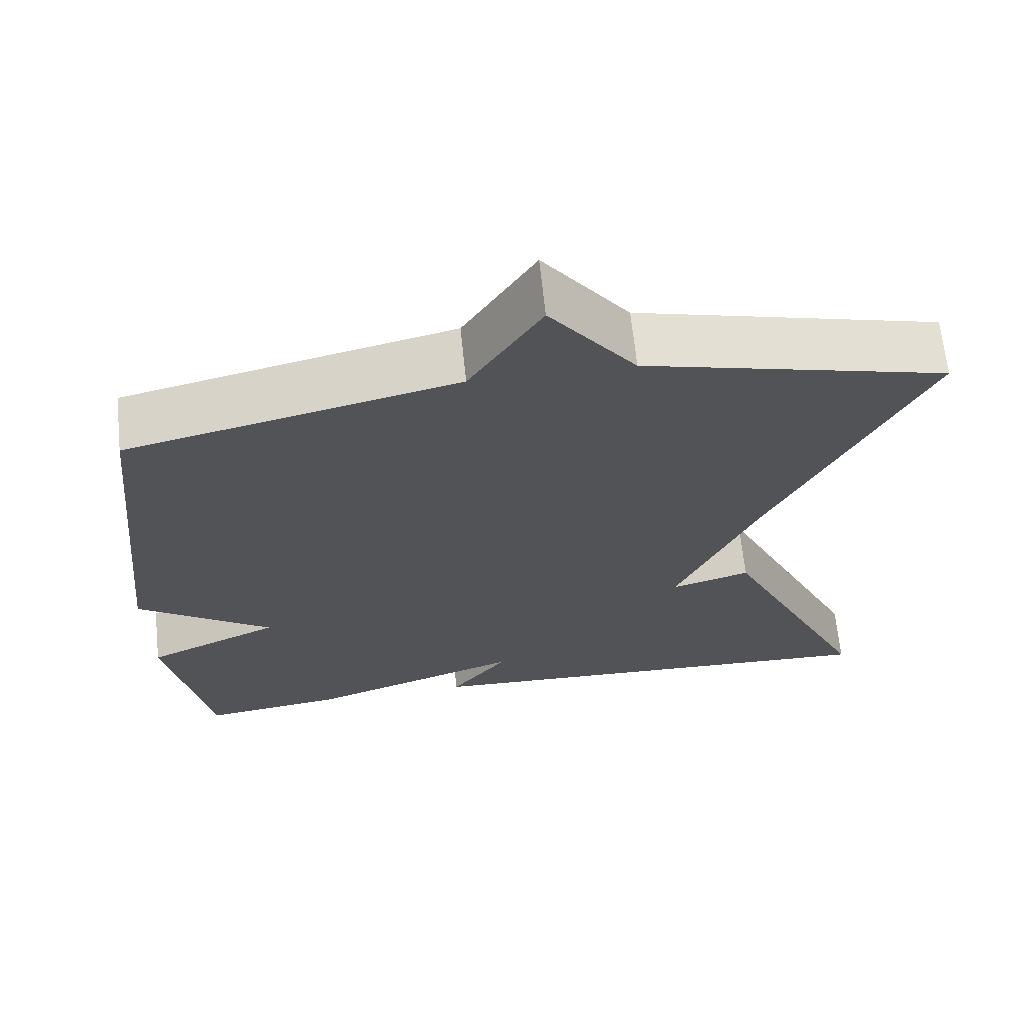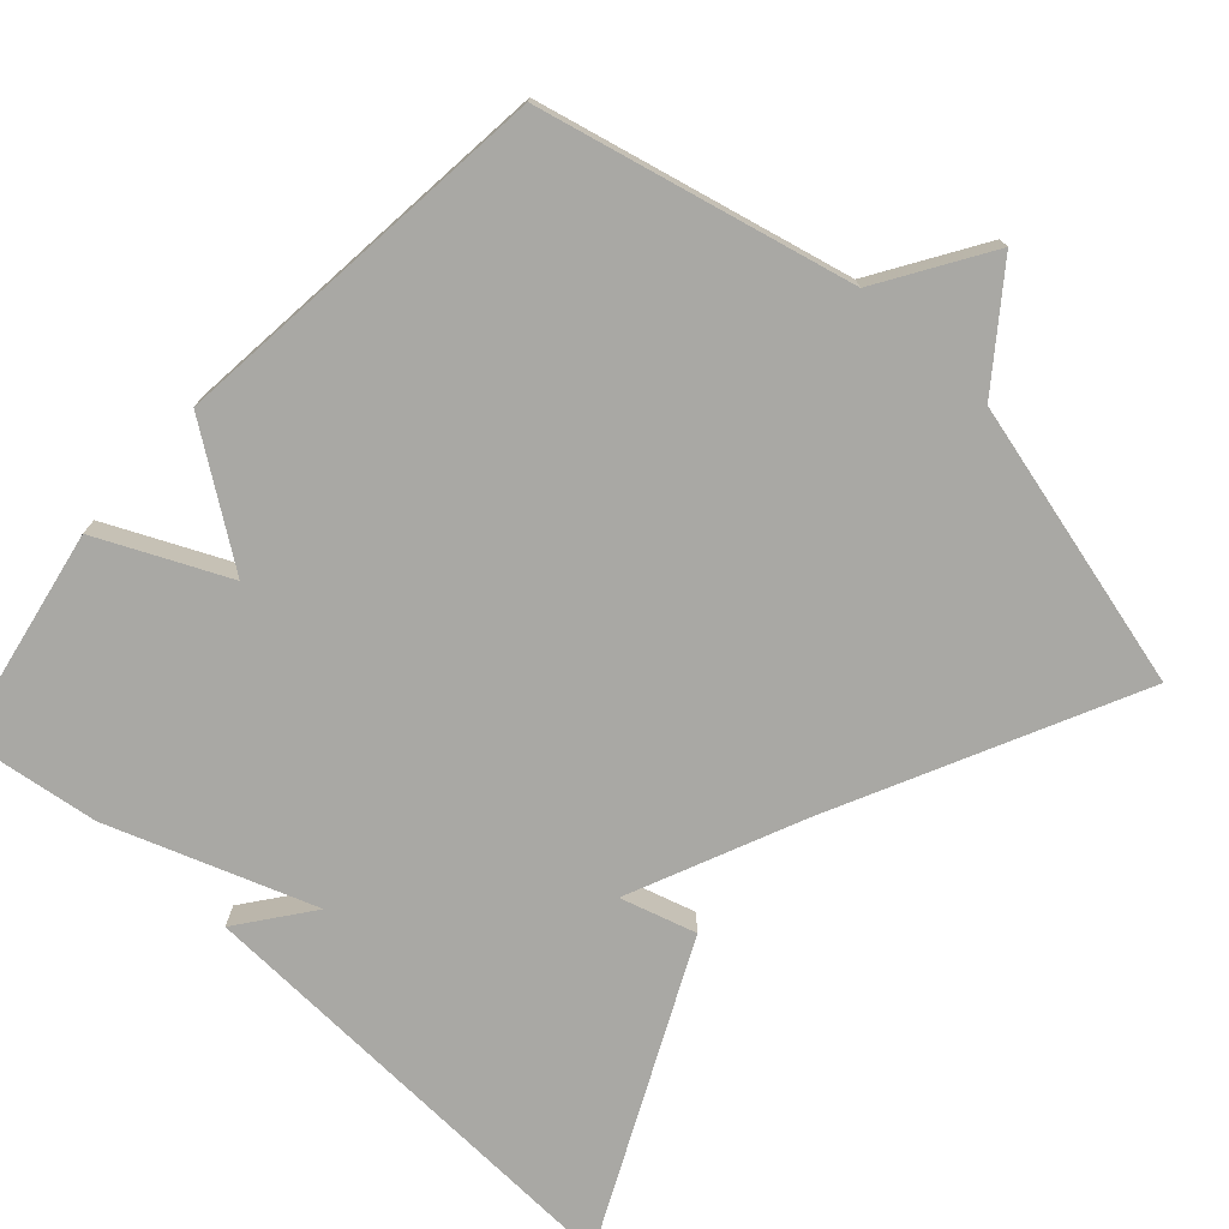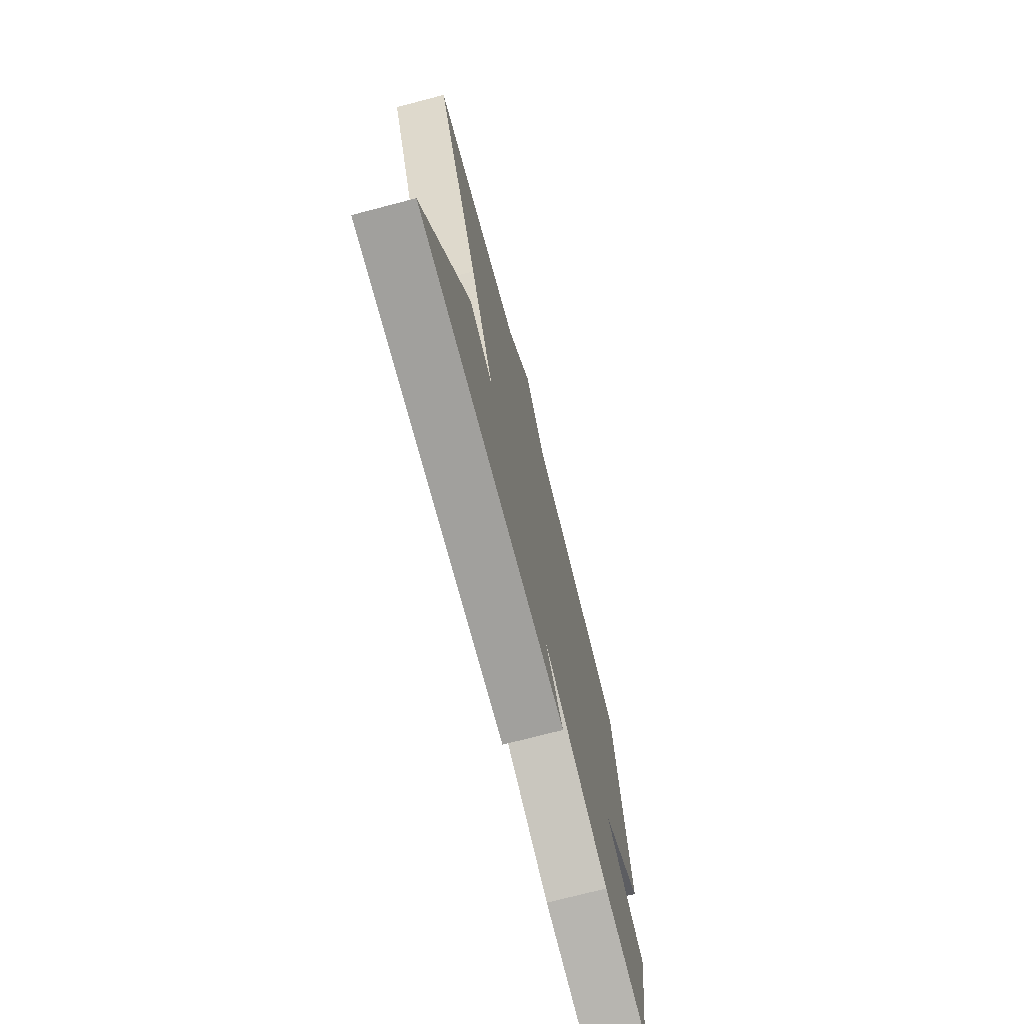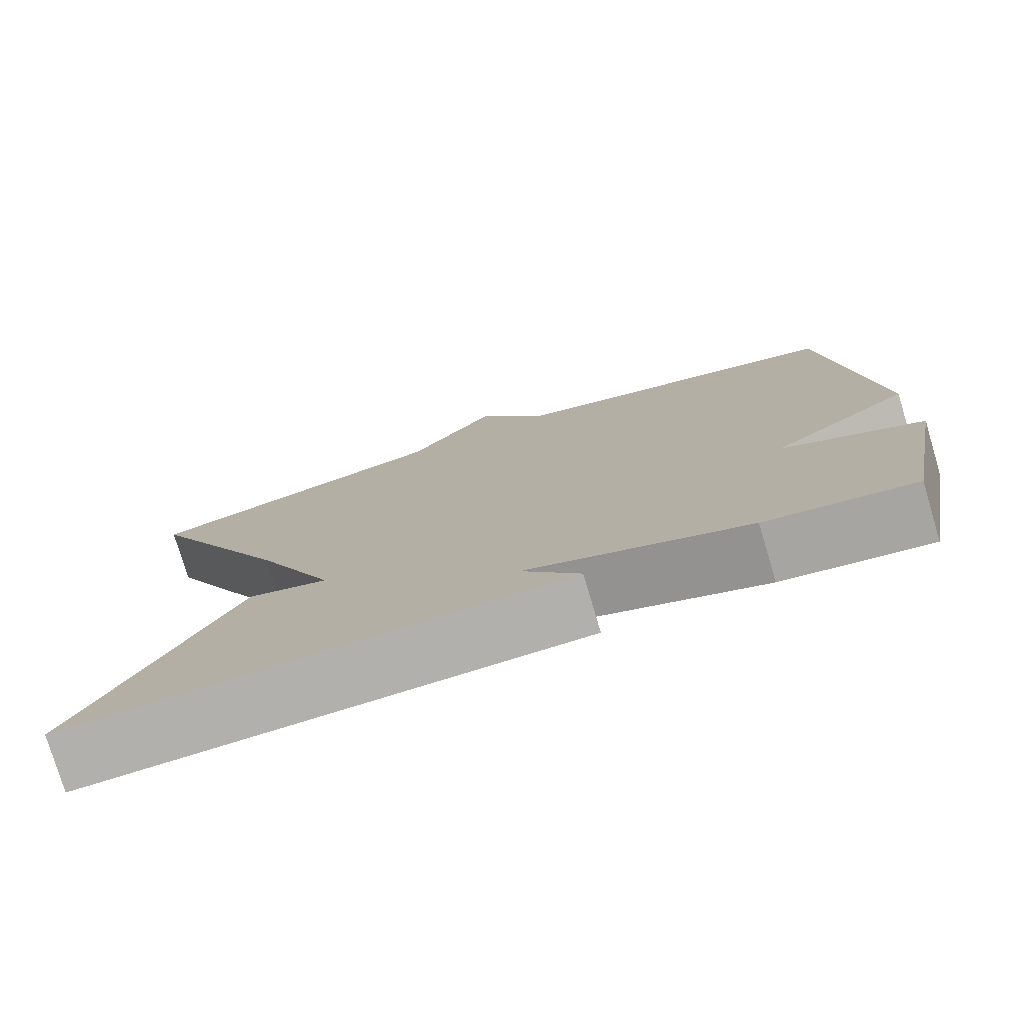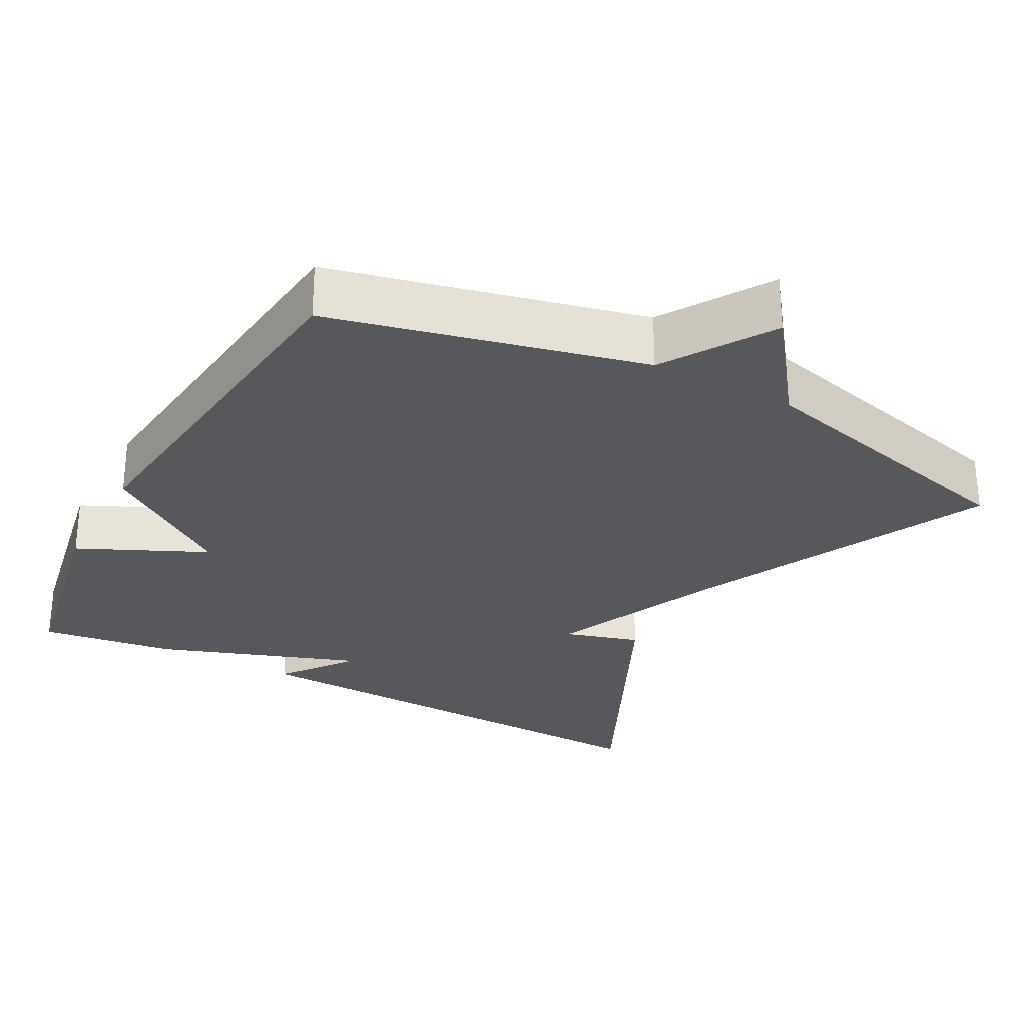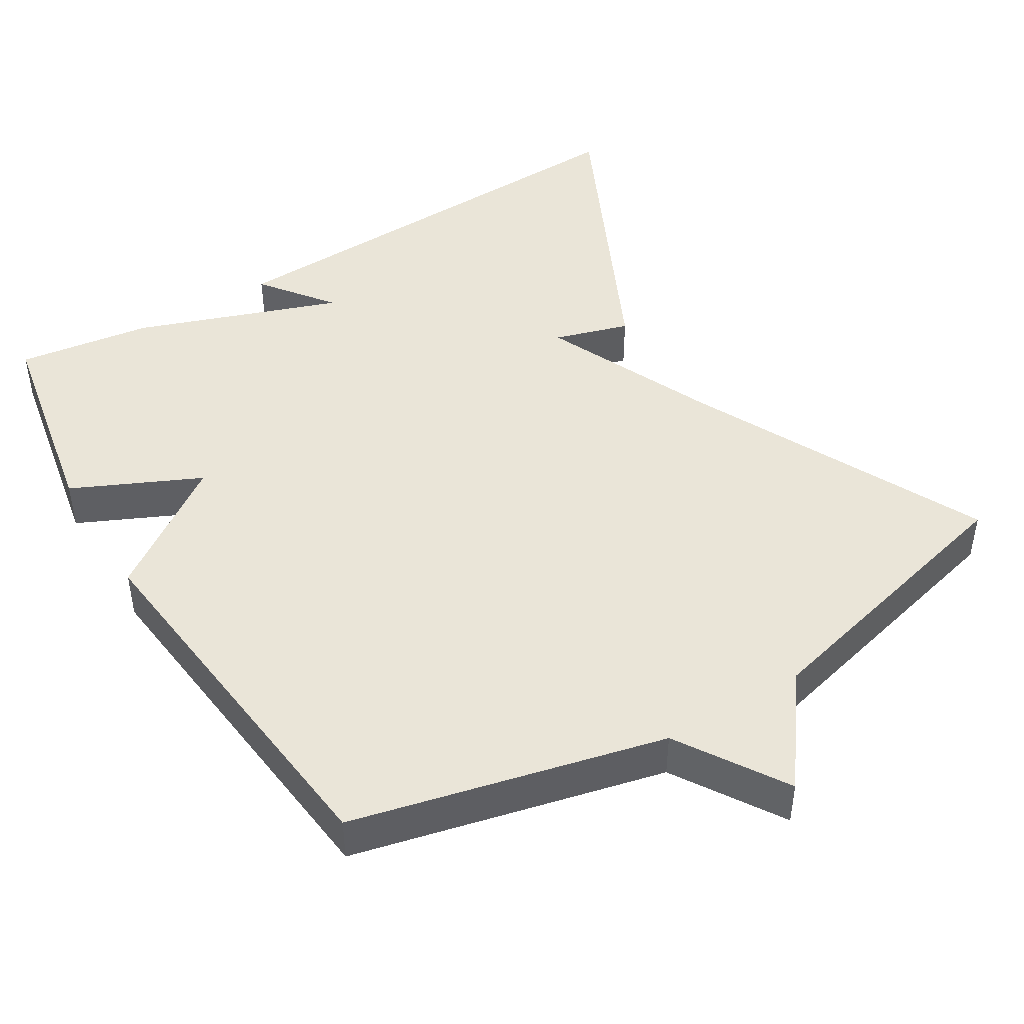
<metadata>
{"format":"obj","ext":"obj","renderer":"f3d","projection":"perspective","resolution":1024,"background":"white","views":[{"elev":66.7,"azim":-5.9,"up":"+Z"},{"elev":-74.9,"azim":-42.2,"up":"+Y"},{"elev":-73.8,"azim":104.6,"up":"+Z"},{"elev":-77.8,"azim":-163.4,"up":"+Z"},{"elev":-28.3,"azim":-28.3,"up":"+Y"},{"elev":45.4,"azim":-31.3,"up":"+Y"}]}
</metadata>
<code>
v -0.5 0.07 0.5
v -0.084 0.07 0.598
v 0.007 0.07 0.743
v 0.116 0.07 0.598
v 0.5 0.07 0.5
v 0.308 0.07 0.101
v 0.207 0.07 -0.129
v 0.308 0.07 -0.099
v 0.5 0.07 -0.5
v -0.119 0.07 -0.475
v -0.046 0.07 -0.378
v -0.319 0.07 -0.475
v -0.5 0.07 -0.5
v -0.554 0.07 -0.213
v -0.383 0.07 -0.134
v -0.554 0.07 -0.013
v -0.5 0 0.5
v -0.084 0 0.598
v 0.007 0 0.743
v 0.116 0 0.598
v 0.5 0 0.5
v 0.308 0 0.101
v 0.207 0 -0.129
v 0.308 0 -0.099
v 0.5 0 -0.5
v -0.119 0 -0.475
v -0.046 0 -0.378
v -0.319 0 -0.475
v -0.5 0 -0.5
v -0.554 0 -0.213
v -0.383 0 -0.134
v -0.554 0 -0.013
f 15 16 1 2
f 13 14 15
f 12 13 15
f 11 12 15
f 2 3 4
f 15 2 4
f 11 15 4
f 9 10 11
f 8 9 11
f 7 8 11
f 6 7 11 4
f 4 5 6
f 18 17 32 31
f 31 30 29
f 31 29 28
f 31 28 27
f 20 19 18
f 20 18 31
f 20 31 27
f 27 26 25
f 27 25 24
f 27 24 23
f 20 27 23 22
f 22 21 20
f 1 17 18 2
f 2 18 19 3
f 3 19 20 4
f 4 20 21 5
f 5 21 22 6
f 6 22 23 7
f 7 23 24 8
f 8 24 25 9
f 9 25 26 10
f 10 26 27 11
f 11 27 28 12
f 12 28 29 13
f 13 29 30 14
f 14 30 31 15
f 15 31 32 16
f 16 32 17 1

</code>
